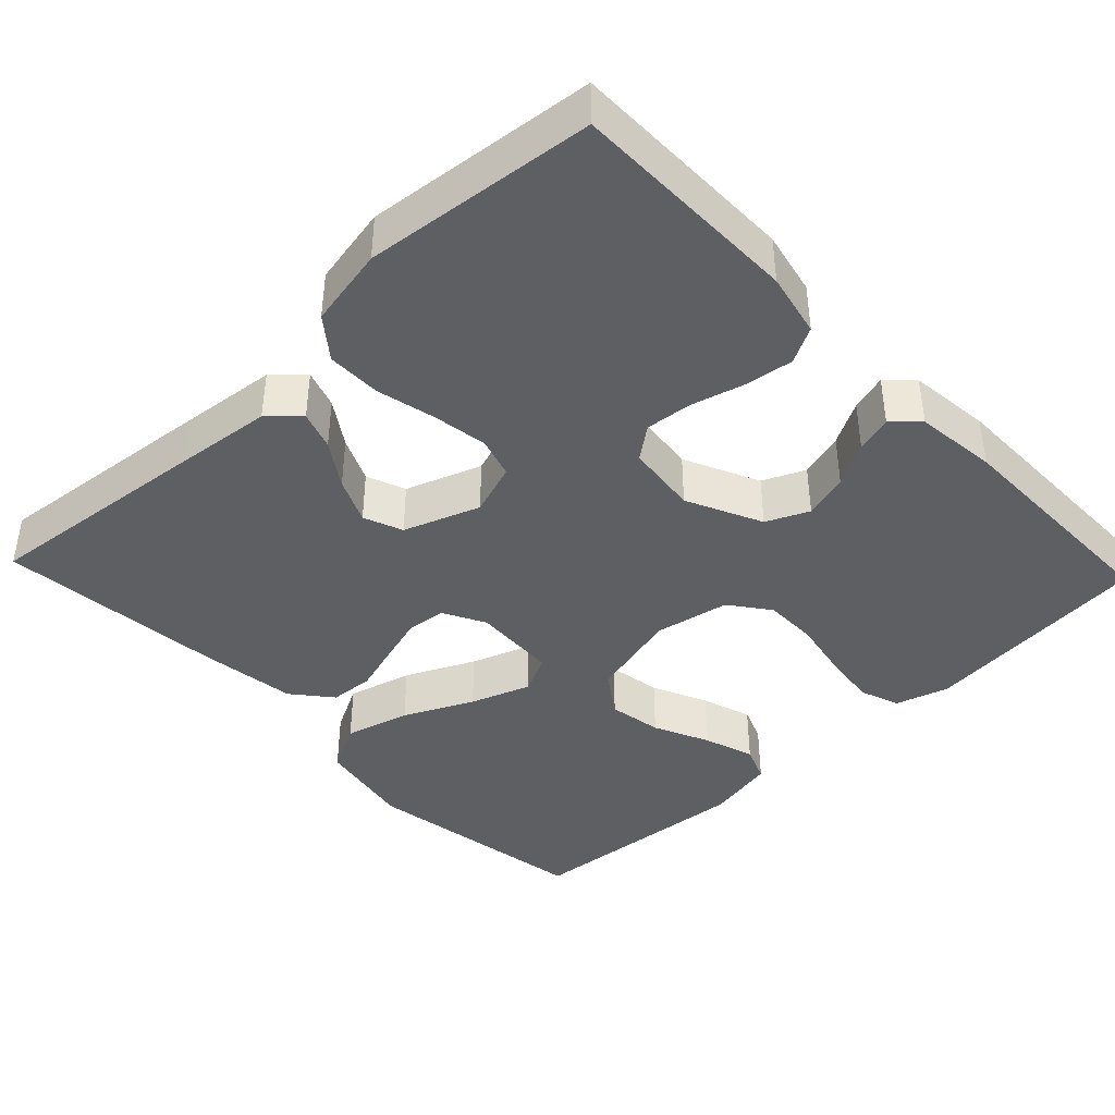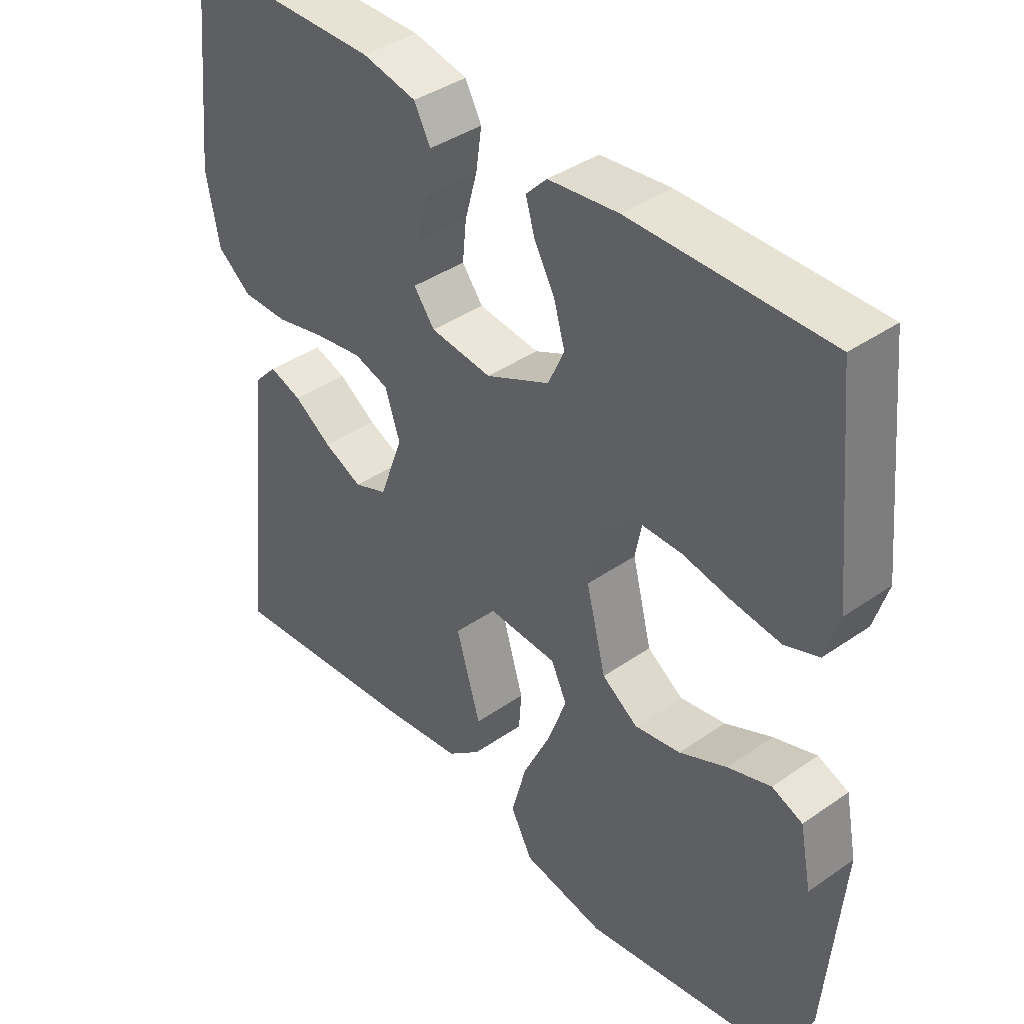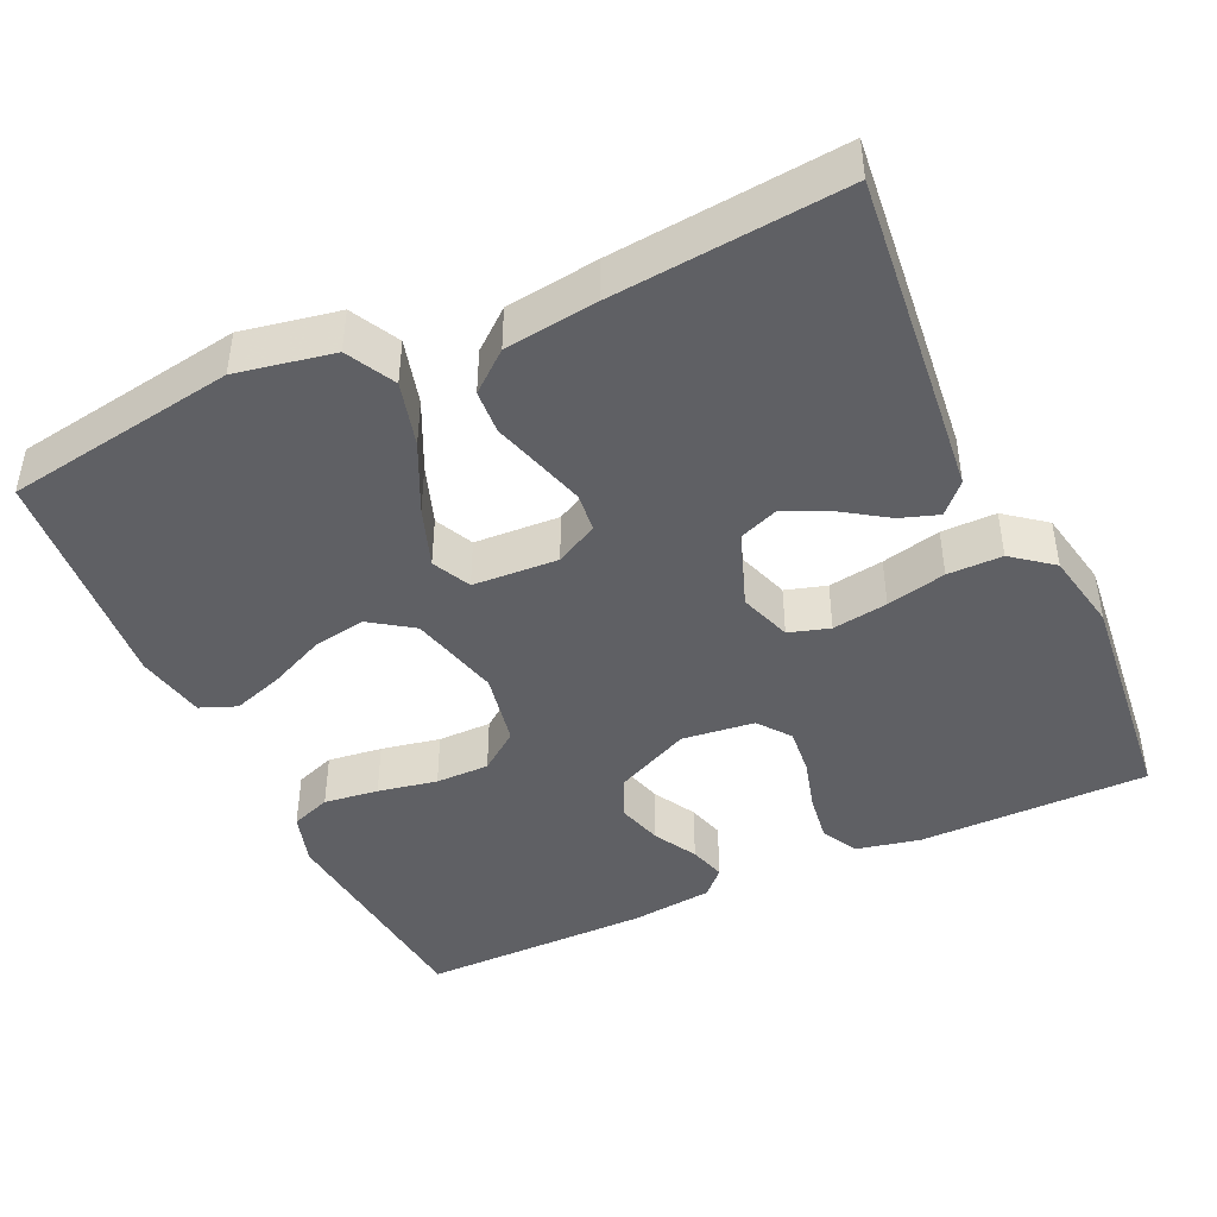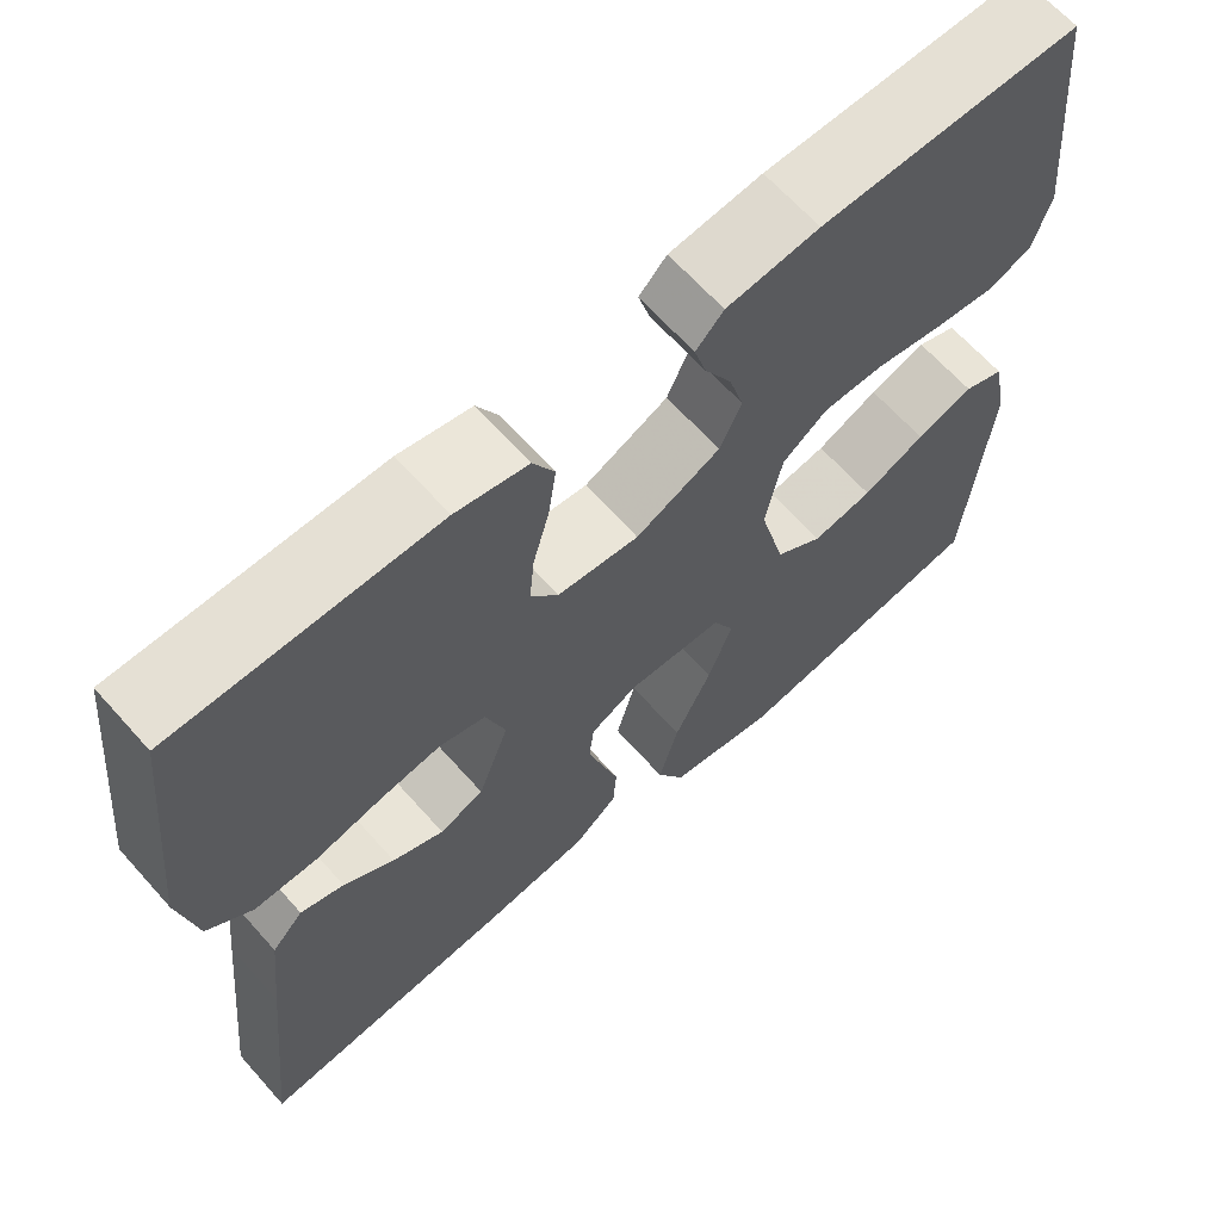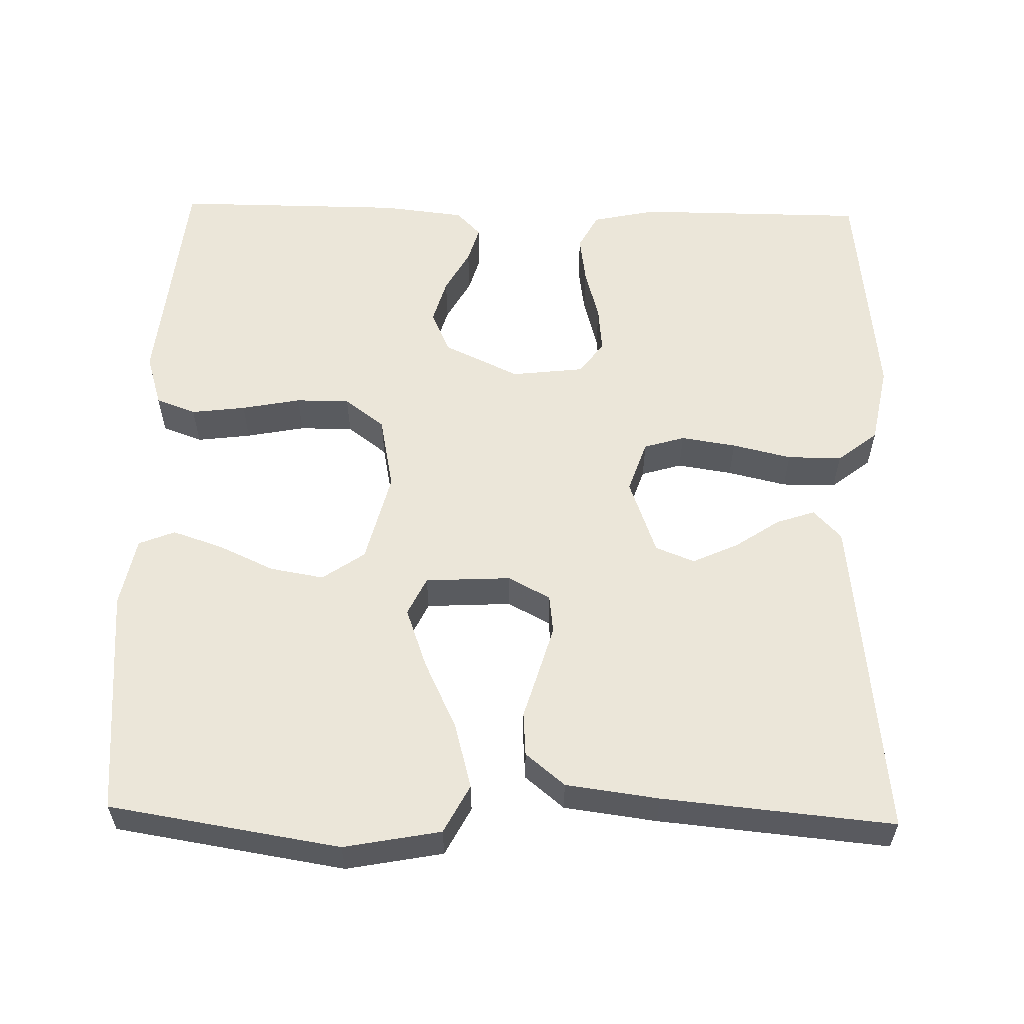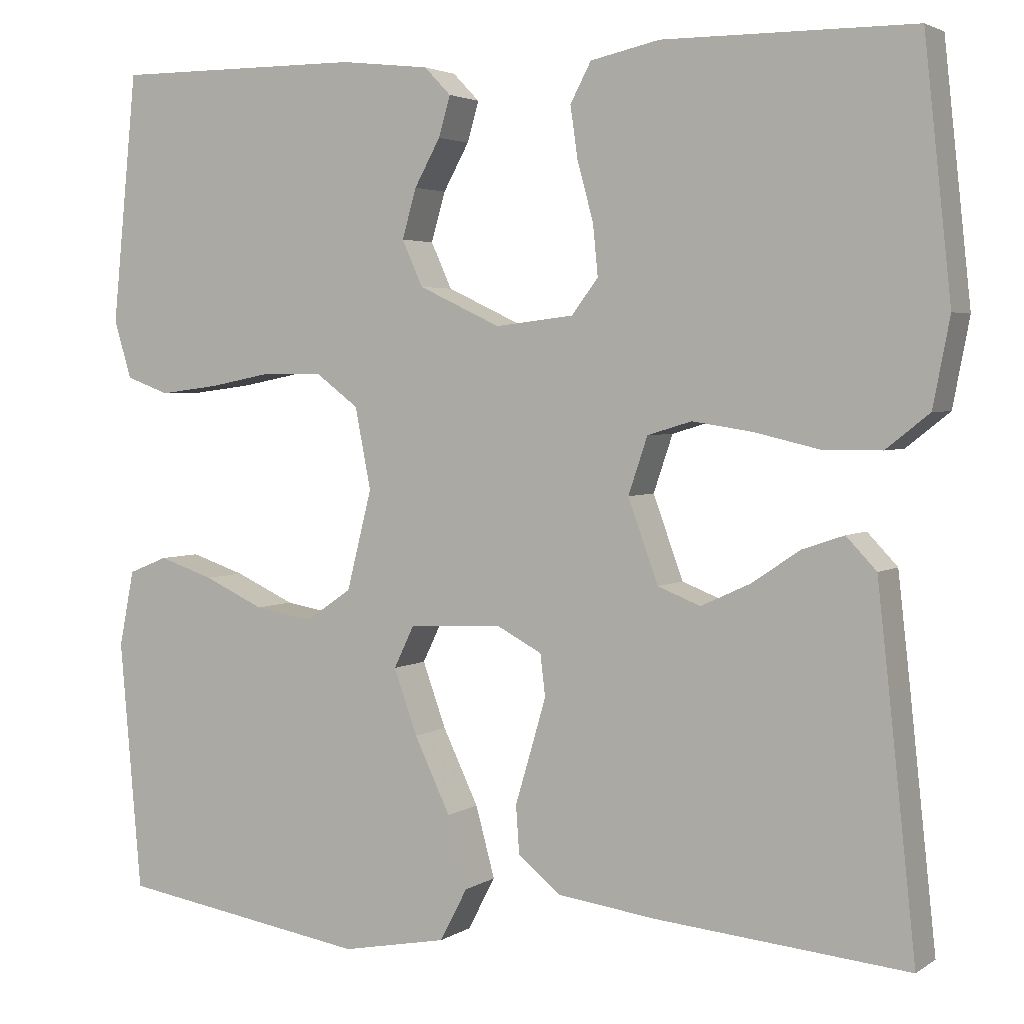
<metadata>
{"format":"obj","ext":"obj","renderer":"f3d","projection":"perspective","resolution":1024,"background":"white","views":[{"elev":-41.1,"azim":-46.4,"up":"+Y"},{"elev":39.9,"azim":49.3,"up":"+Z"},{"elev":-44.0,"azim":-155.1,"up":"+Y"},{"elev":65.3,"azim":-41.7,"up":"+Z"},{"elev":57.6,"azim":-178.6,"up":"+Y"},{"elev":3.2,"azim":-153.0,"up":"+Z"}]}
</metadata>
<code>
v 0.5 0.07 -0.5
v 0.2 0.07 -0.548
v 0.074 0.07 -0.524
v 0.041 0.07 -0.461
v 0.064 0.07 -0.376
v 0.107 0.07 -0.286
v 0.135 0.07 -0.208
v 0.111 0.07 -0.158
v 0 0.07 -0.152
v -0.055 0.07 -0.181
v -0.061 0.07 -0.231
v -0.043 0.07 -0.293
v -0.024 0.07 -0.357
v -0.028 0.07 -0.414
v -0.079 0.07 -0.456
v -0.2 0.07 -0.472
v -0.5 0.07 -0.5
v -0.468 0.07 -0.2
v -0.454 0.07 -0.074
v -0.418 0.07 -0.036
v -0.368 0.07 -0.053
v -0.31 0.07 -0.092
v -0.251 0.07 -0.119
v -0.2 0.07 -0.099
v -0.164 0.07 0
v -0.187 0.07 0.068
v -0.24 0.07 0.084
v -0.312 0.07 0.073
v -0.389 0.07 0.055
v -0.46 0.07 0.055
v -0.512 0.07 0.096
v -0.532 0.07 0.2
v -0.5 0.07 0.5
v -0.2 0.07 0.501
v -0.117 0.07 0.483
v -0.092 0.07 0.436
v -0.101 0.07 0.373
v -0.12 0.07 0.304
v -0.126 0.07 0.243
v -0.094 0.07 0.201
v 0 0.07 0.19
v 0.098 0.07 0.236
v 0.123 0.07 0.291
v 0.106 0.07 0.35
v 0.075 0.07 0.406
v 0.061 0.07 0.454
v 0.093 0.07 0.487
v 0.2 0.07 0.499
v 0.5 0.07 0.5
v 0.53 0.07 0.2
v 0.509 0.07 0.131
v 0.457 0.07 0.112
v 0.386 0.07 0.121
v 0.309 0.07 0.136
v 0.239 0.07 0.136
v 0.187 0.07 0.097
v 0.168 0.07 0
v 0.198 0.07 -0.119
v 0.253 0.07 -0.157
v 0.323 0.07 -0.145
v 0.395 0.07 -0.112
v 0.461 0.07 -0.09
v 0.508 0.07 -0.109
v 0.526 0.07 -0.2
v 0.5 0 -0.5
v 0.2 0 -0.548
v 0.074 0 -0.524
v 0.041 0 -0.461
v 0.064 0 -0.376
v 0.107 0 -0.286
v 0.135 0 -0.208
v 0.111 0 -0.158
v 0 0 -0.152
v -0.055 0 -0.181
v -0.061 0 -0.231
v -0.043 0 -0.293
v -0.024 0 -0.357
v -0.028 0 -0.414
v -0.079 0 -0.456
v -0.2 0 -0.472
v -0.5 0 -0.5
v -0.468 0 -0.2
v -0.454 0 -0.074
v -0.418 0 -0.036
v -0.368 0 -0.053
v -0.31 0 -0.092
v -0.251 0 -0.119
v -0.2 0 -0.099
v -0.164 0 0
v -0.187 0 0.068
v -0.24 0 0.084
v -0.312 0 0.073
v -0.389 0 0.055
v -0.46 0 0.055
v -0.512 0 0.096
v -0.532 0 0.2
v -0.5 0 0.5
v -0.2 0 0.501
v -0.117 0 0.483
v -0.092 0 0.436
v -0.101 0 0.373
v -0.12 0 0.304
v -0.126 0 0.243
v -0.094 0 0.201
v 0 0 0.19
v 0.098 0 0.236
v 0.123 0 0.291
v 0.106 0 0.35
v 0.075 0 0.406
v 0.061 0 0.454
v 0.093 0 0.487
v 0.2 0 0.499
v 0.5 0 0.5
v 0.53 0 0.2
v 0.509 0 0.131
v 0.457 0 0.112
v 0.386 0 0.121
v 0.309 0 0.136
v 0.239 0 0.136
v 0.187 0 0.097
v 0.168 0 0
v 0.198 0 -0.119
v 0.253 0 -0.157
v 0.323 0 -0.145
v 0.395 0 -0.112
v 0.461 0 -0.09
v 0.508 0 -0.109
v 0.526 0 -0.2
f 4 5 6
f 3 4 6
f 2 3 6
f 1 2 6
f 64 1 6
f 63 64 6
f 62 63 6
f 61 62 6
f 60 61 6
f 59 60 6 7
f 58 59 7 8
f 57 58 8 9
f 56 57 9 10
f 52 53 54
f 51 52 54
f 50 51 54
f 49 50 54
f 48 49 54
f 47 48 54
f 46 47 54
f 45 46 54
f 44 45 54
f 43 44 54 55
f 42 43 55 56
f 36 37 38
f 35 36 38
f 34 35 38
f 33 34 38
f 32 33 38
f 31 32 38
f 30 31 38
f 29 30 38
f 28 29 38
f 27 28 38 39
f 26 27 39 40
f 20 21 22
f 19 20 22
f 18 19 22
f 17 18 22
f 16 17 22
f 15 16 22
f 14 15 22
f 13 14 22
f 12 13 22
f 11 12 22 23
f 10 11 23 24
f 10 24 25
f 56 10 25
f 42 56 25
f 41 42 25
f 25 26 40 41
f 70 69 68
f 70 68 67
f 70 67 66
f 70 66 65
f 70 65 128
f 70 128 127
f 70 127 126
f 70 126 125
f 70 125 124
f 71 70 124 123
f 72 71 123 122
f 73 72 122 121
f 74 73 121 120
f 118 117 116
f 118 116 115
f 118 115 114
f 118 114 113
f 118 113 112
f 118 112 111
f 118 111 110
f 118 110 109
f 118 109 108
f 119 118 108 107
f 120 119 107 106
f 102 101 100
f 102 100 99
f 102 99 98
f 102 98 97
f 102 97 96
f 102 96 95
f 102 95 94
f 102 94 93
f 102 93 92
f 103 102 92 91
f 104 103 91 90
f 86 85 84
f 86 84 83
f 86 83 82
f 86 82 81
f 86 81 80
f 86 80 79
f 86 79 78
f 86 78 77
f 86 77 76
f 87 86 76 75
f 88 87 75 74
f 89 88 74
f 89 74 120
f 89 120 106
f 89 106 105
f 105 104 90 89
f 1 65 66 2
f 2 66 67 3
f 3 67 68 4
f 4 68 69 5
f 5 69 70 6
f 6 70 71 7
f 7 71 72 8
f 8 72 73 9
f 9 73 74 10
f 10 74 75 11
f 11 75 76 12
f 12 76 77 13
f 13 77 78 14
f 14 78 79 15
f 15 79 80 16
f 16 80 81 17
f 17 81 82 18
f 18 82 83 19
f 19 83 84 20
f 20 84 85 21
f 21 85 86 22
f 22 86 87 23
f 23 87 88 24
f 24 88 89 25
f 25 89 90 26
f 26 90 91 27
f 27 91 92 28
f 28 92 93 29
f 29 93 94 30
f 30 94 95 31
f 31 95 96 32
f 32 96 97 33
f 33 97 98 34
f 34 98 99 35
f 35 99 100 36
f 36 100 101 37
f 37 101 102 38
f 38 102 103 39
f 39 103 104 40
f 40 104 105 41
f 41 105 106 42
f 42 106 107 43
f 43 107 108 44
f 44 108 109 45
f 45 109 110 46
f 46 110 111 47
f 47 111 112 48
f 48 112 113 49
f 49 113 114 50
f 50 114 115 51
f 51 115 116 52
f 52 116 117 53
f 53 117 118 54
f 54 118 119 55
f 55 119 120 56
f 56 120 121 57
f 57 121 122 58
f 58 122 123 59
f 59 123 124 60
f 60 124 125 61
f 61 125 126 62
f 62 126 127 63
f 63 127 128 64
f 64 128 65 1

</code>
